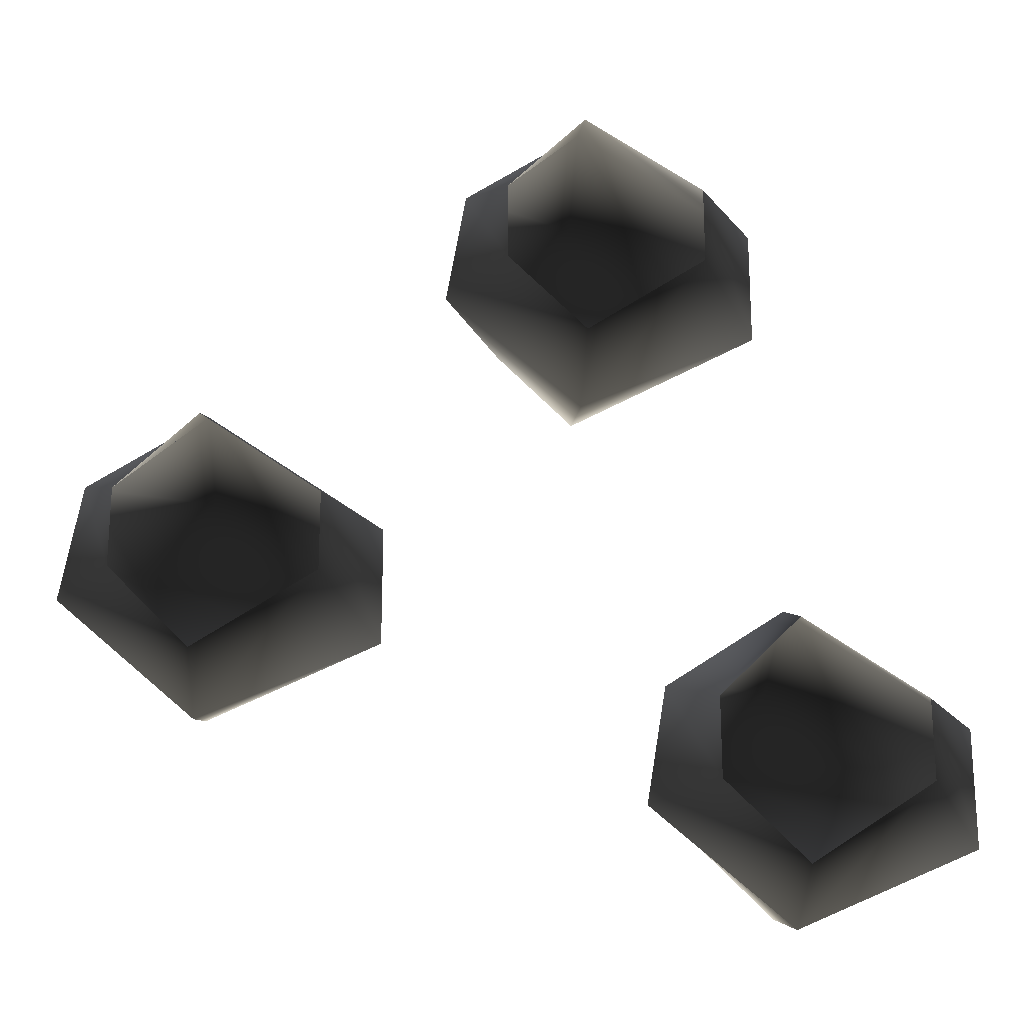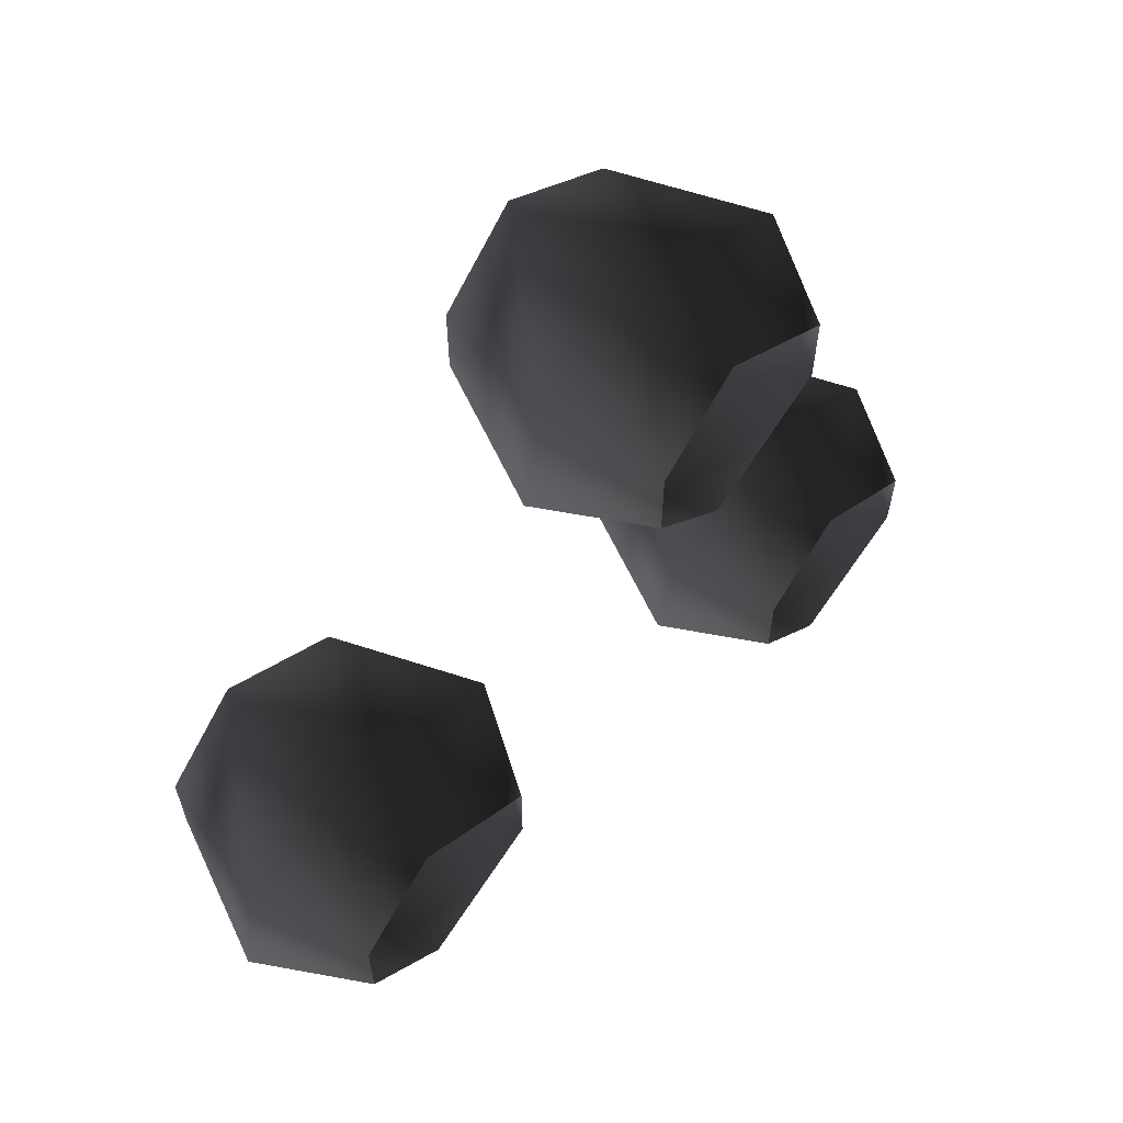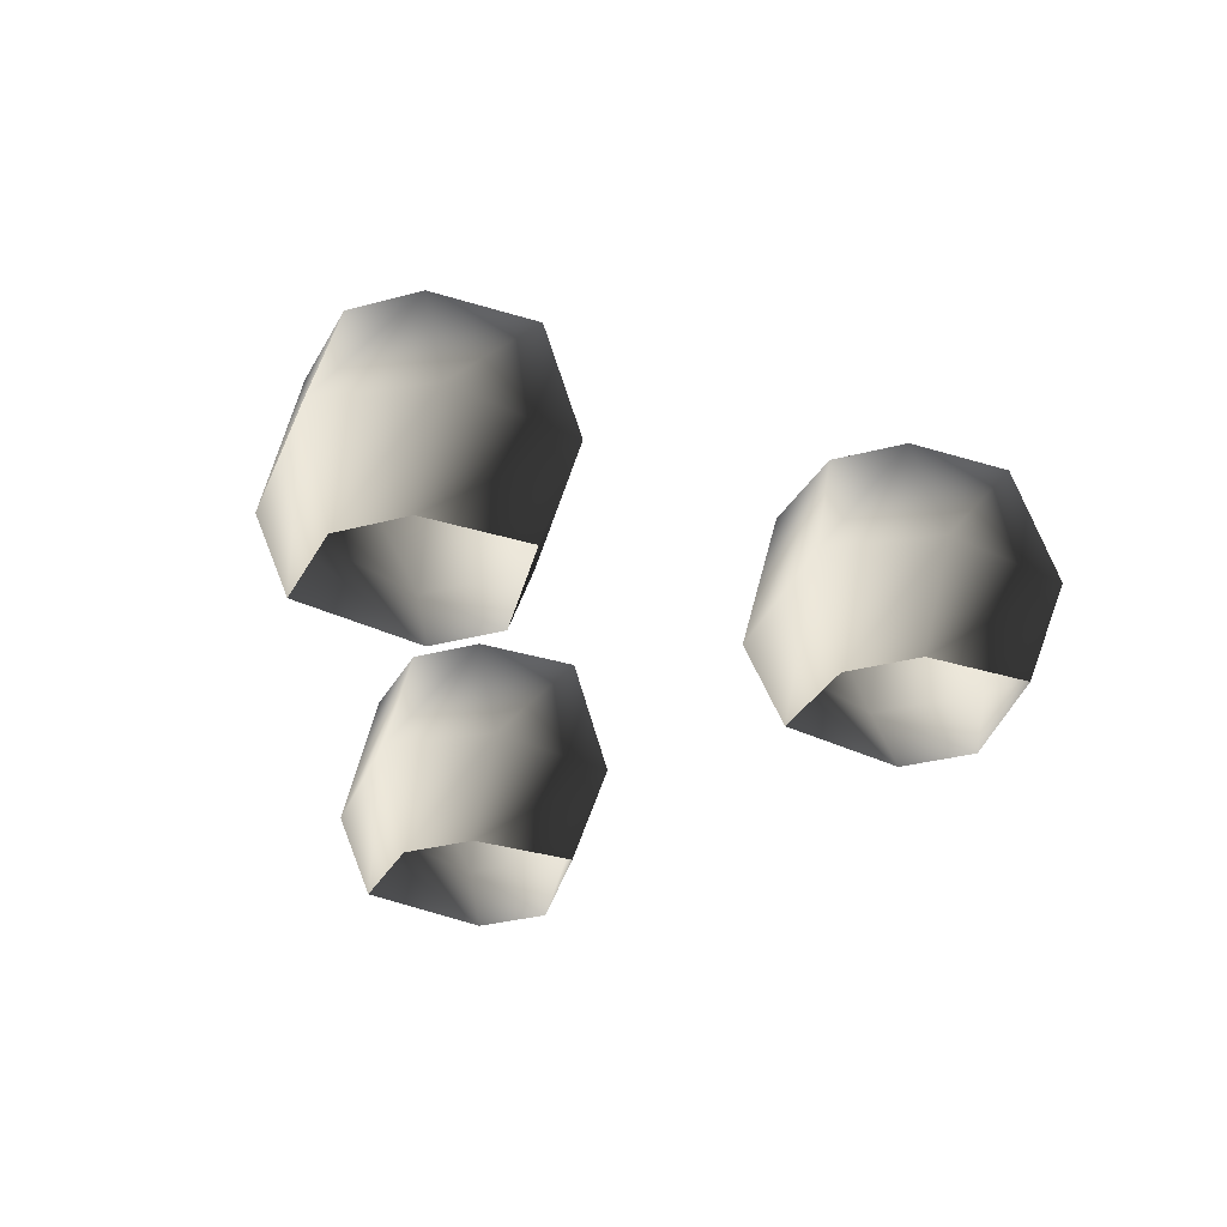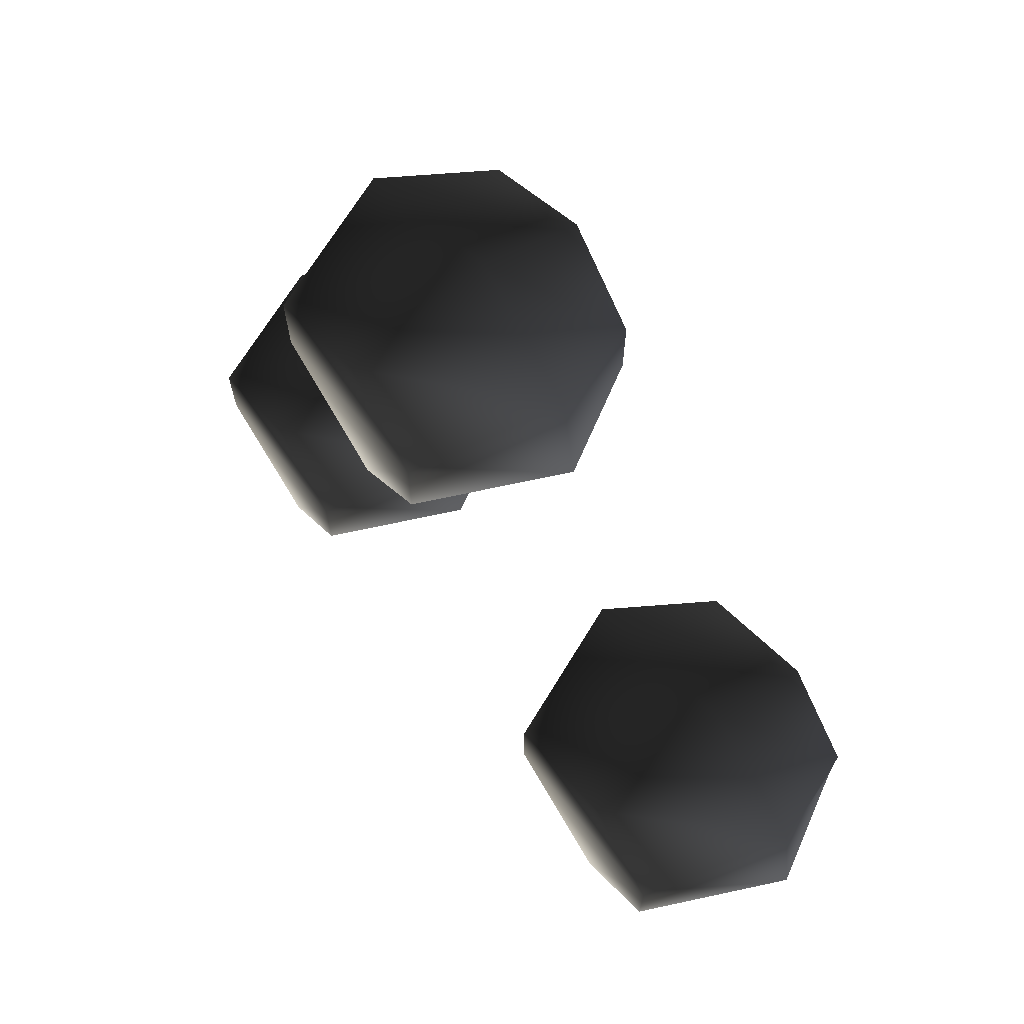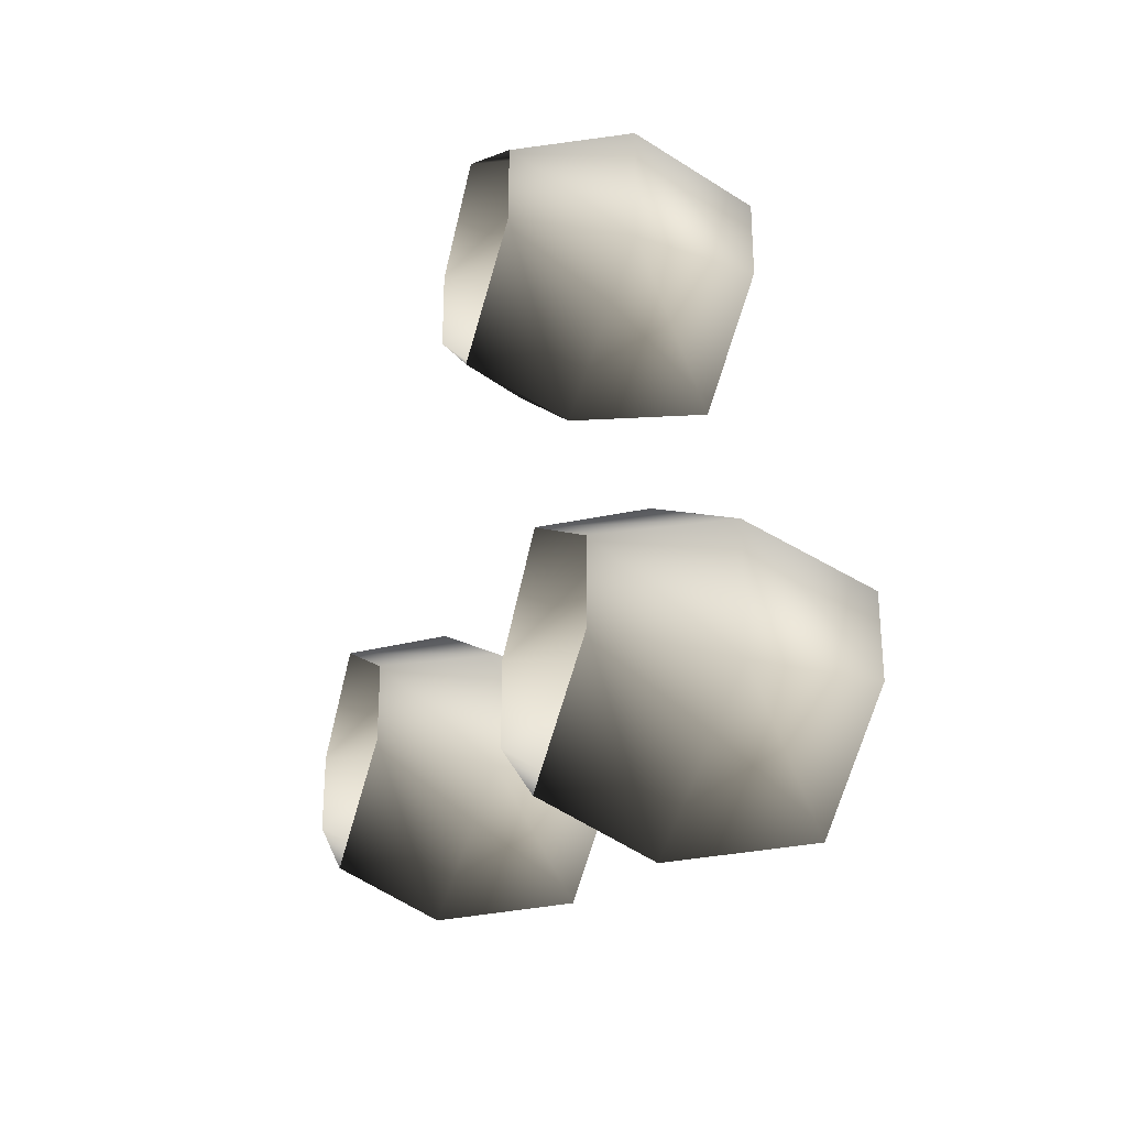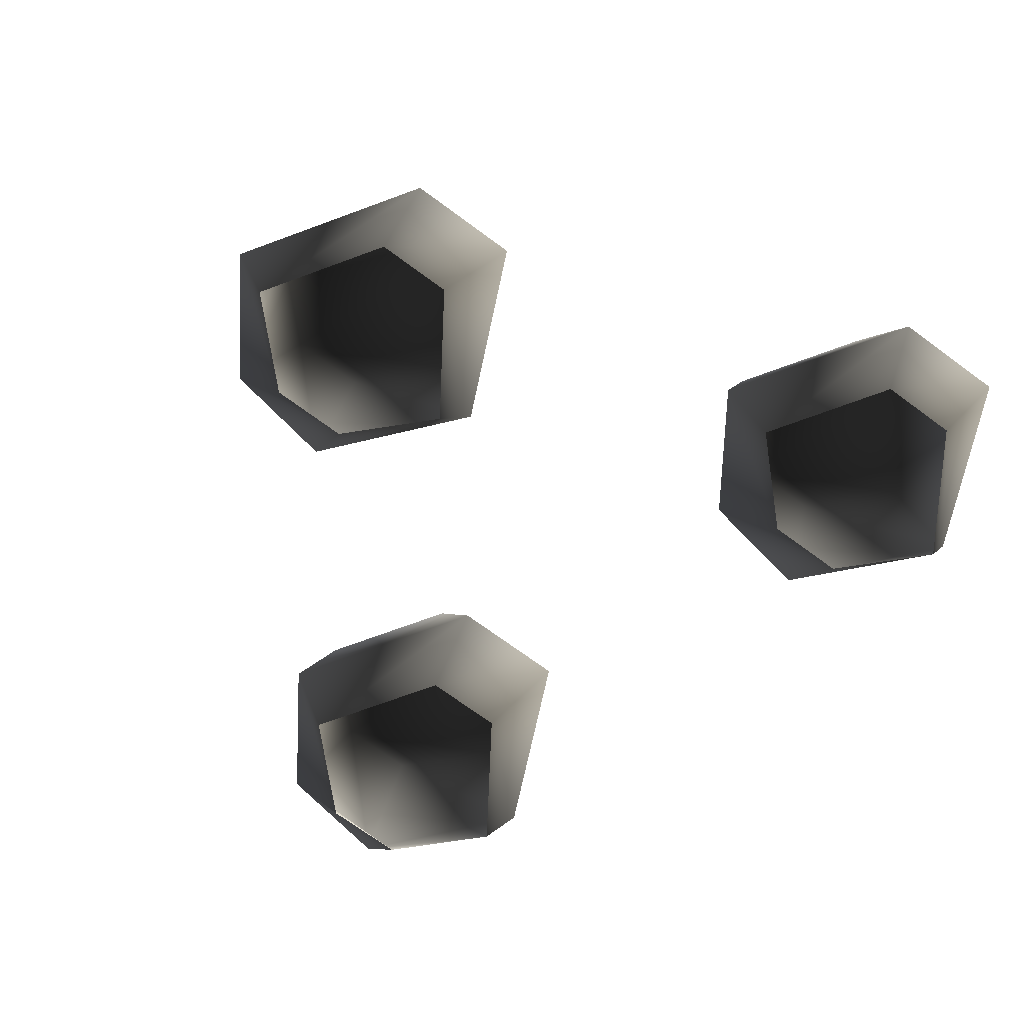
<metadata>
{"format":"obj","ext":"obj","renderer":"f3d","projection":"perspective","resolution":1024,"background":"white","views":[{"elev":-21.8,"azim":-2.7,"up":"+Z"},{"elev":62.8,"azim":-48.5,"up":"+Z"},{"elev":-31.5,"azim":-69.1,"up":"+Y"},{"elev":69.7,"azim":-125.4,"up":"+Z"},{"elev":-32.0,"azim":70.5,"up":"+Z"},{"elev":-72.7,"azim":53.8,"up":"+Y"}]}
</metadata>
<code>
o 2561
v -26 12 -3
v -22 12 1
v -16 12 -3
v -16 12 -7
v -22 12 -11
v -26 12 -7
v -29 5 -7
v -28 5 -1
v -22 5 3
v -13 5 -3
v -13 5 -9
v -22 5 -13
v -22 0 -11
v -26 0 -7
v -26 0 -3
v -22 0 1
v -16 0 -3
v -16 0 -7
v 3 12 -13
v 7 12 -9
v 13 12 -13
v 13 12 -17
v 7 12 -21
v 3 12 -17
v 0 5 -17
v 1 5 -11
v 7 5 -7
v 16 5 -13
v 16 5 -19
v 7 5 -23
v 7 0 -21
v 3 0 -17
v 3 0 -13
v 7 0 -9
v 13 0 -13
v 13 0 -17
v -7 12 14
v -3 12 18
v 3 12 14
v 3 12 10
v -3 12 6
v -7 12 10
v -10 5 10
v -9 5 16
v -3 5 20
v 6 5 14
v 6 5 8
v -3 5 4
v -3 0 6
v -7 0 10
v -7 0 14
v -3 0 18
v 3 0 14
v 3 0 10
f 1 2 3
f 1 3 4
f 1 4 5
f 1 5 6
f 1 6 7
f 1 7 8
f 1 8 2
f 2 8 9
f 2 9 3
f 3 9 10
f 3 10 4
f 4 10 11
f 4 11 5
f 5 11 12
f 5 12 6
f 6 12 7
f 7 12 13
f 7 13 14
f 7 14 8
f 8 14 15
f 8 15 9
f 9 15 16
f 9 16 10
f 10 16 17
f 10 17 11
f 11 17 18
f 11 18 12
f 12 18 13
f 19 20 21
f 19 21 22
f 19 22 23
f 19 23 24
f 19 24 25
f 19 25 26
f 19 26 20
f 20 26 27
f 20 27 21
f 21 27 28
f 21 28 22
f 22 28 29
f 22 29 23
f 23 29 30
f 23 30 24
f 24 30 25
f 25 30 31
f 25 31 32
f 25 32 26
f 26 32 33
f 26 33 27
f 27 33 34
f 27 34 28
f 28 34 35
f 28 35 29
f 29 35 36
f 29 36 30
f 30 36 31
f 37 38 39
f 37 39 40
f 37 40 41
f 37 41 42
f 37 42 43
f 37 43 44
f 37 44 38
f 38 44 45
f 38 45 39
f 39 45 46
f 39 46 40
f 40 46 47
f 40 47 41
f 41 47 48
f 41 48 42
f 42 48 43
f 43 48 49
f 43 49 50
f 43 50 44
f 44 50 51
f 44 51 45
f 45 51 52
f 45 52 46
f 46 52 53
f 46 53 47
f 47 53 54
f 47 54 48
f 48 54 49

</code>
